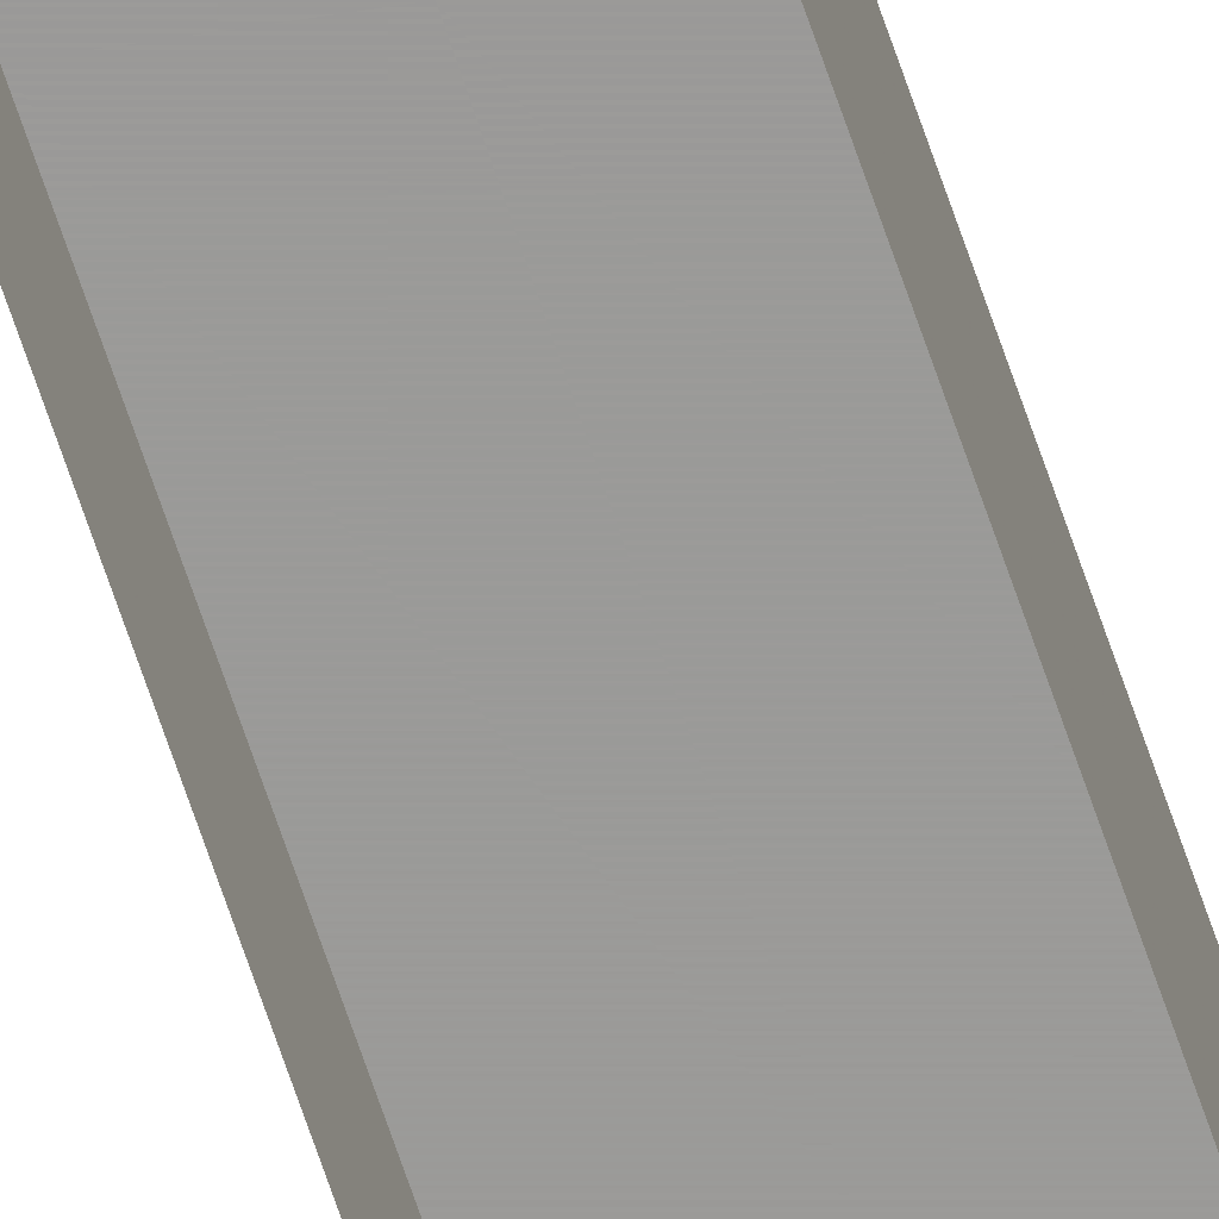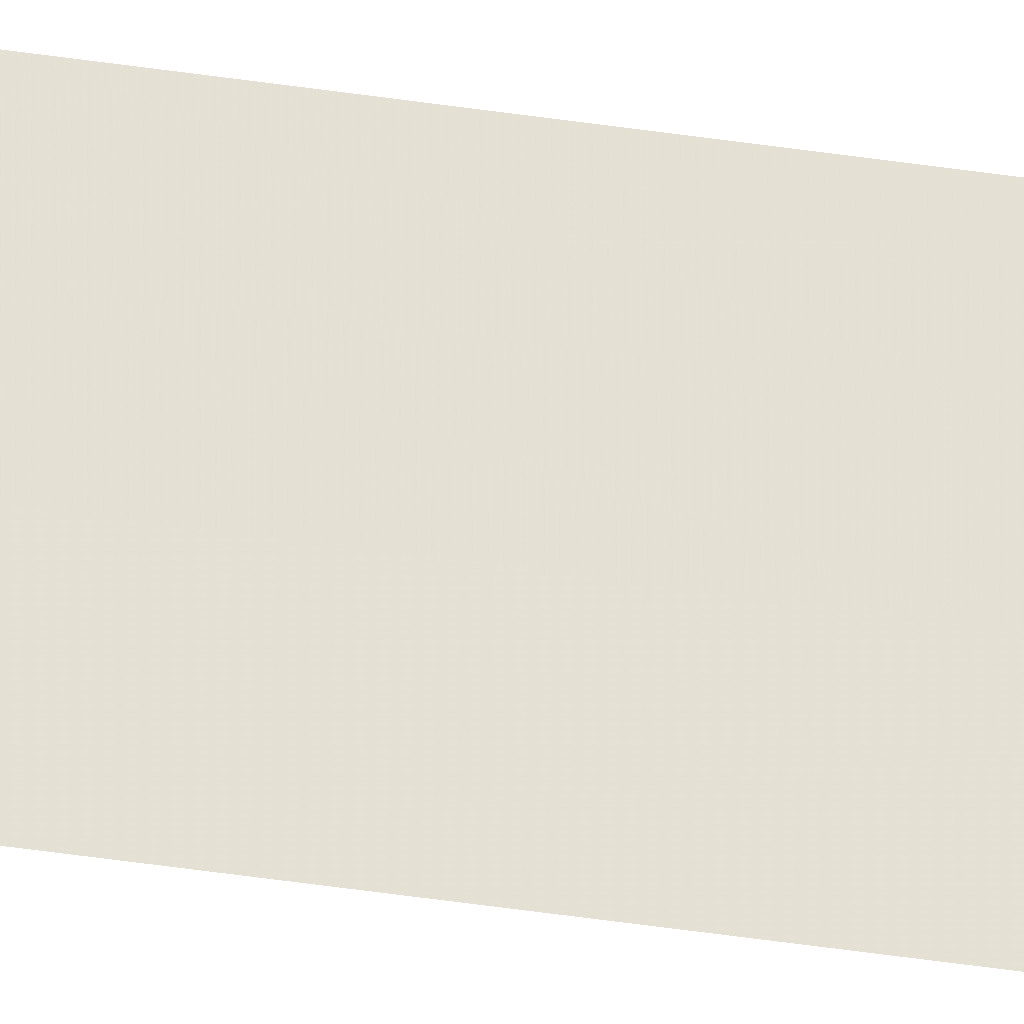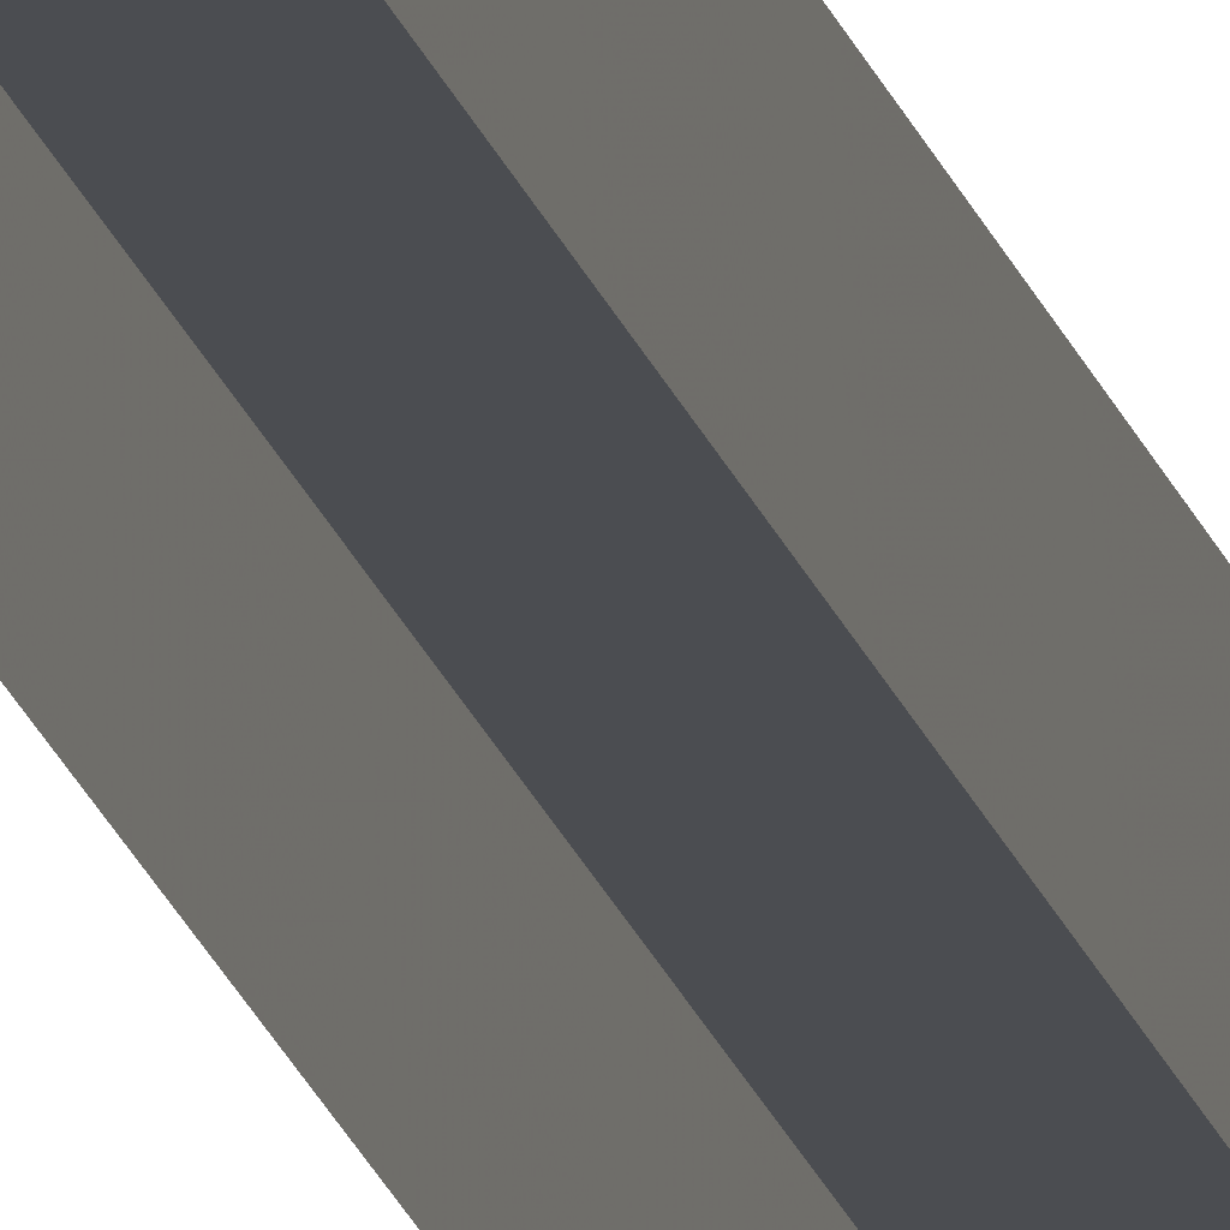
<metadata>
{"format":"obj","ext":"obj","renderer":"f3d","projection":"perspective","resolution":1024,"background":"white","views":[{"elev":-69.4,"azim":18.8,"up":"+Y"},{"elev":-27.4,"azim":74.9,"up":"+Y"},{"elev":-15.9,"azim":11.5,"up":"+Y"}]}
</metadata>
<code>
v 3.5 -2.5 -480
v 3.5 -2.5 0
v -3.5 -2.5 0
v -3.5 -2.5 -480
v 3.5 2.5 -480
v 3.5 2.5 0
v -3.5 2.5 0
v -3.5 2.5 -480
f 6 7 8
f 2 6 5
f 4 8 7
f 5 6 8
f 1 2 5
f 3 4 7

</code>
